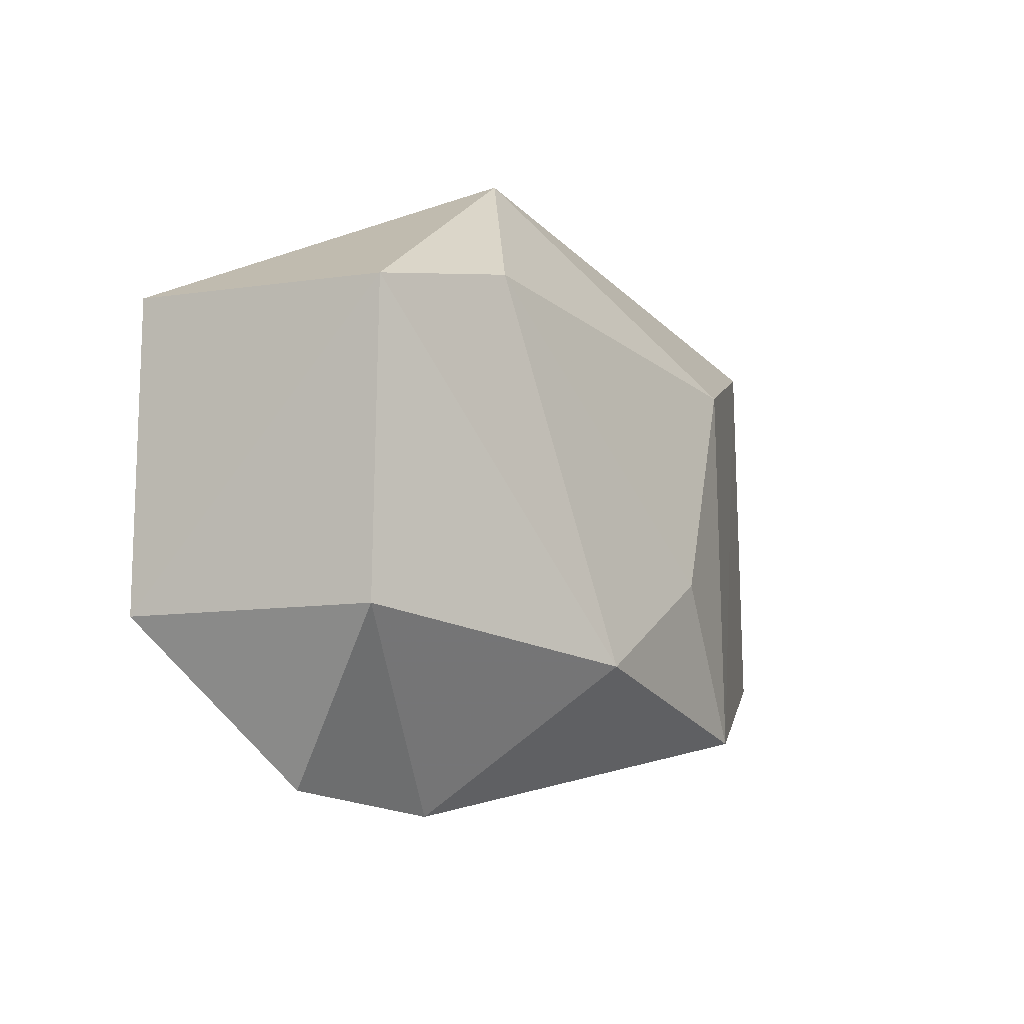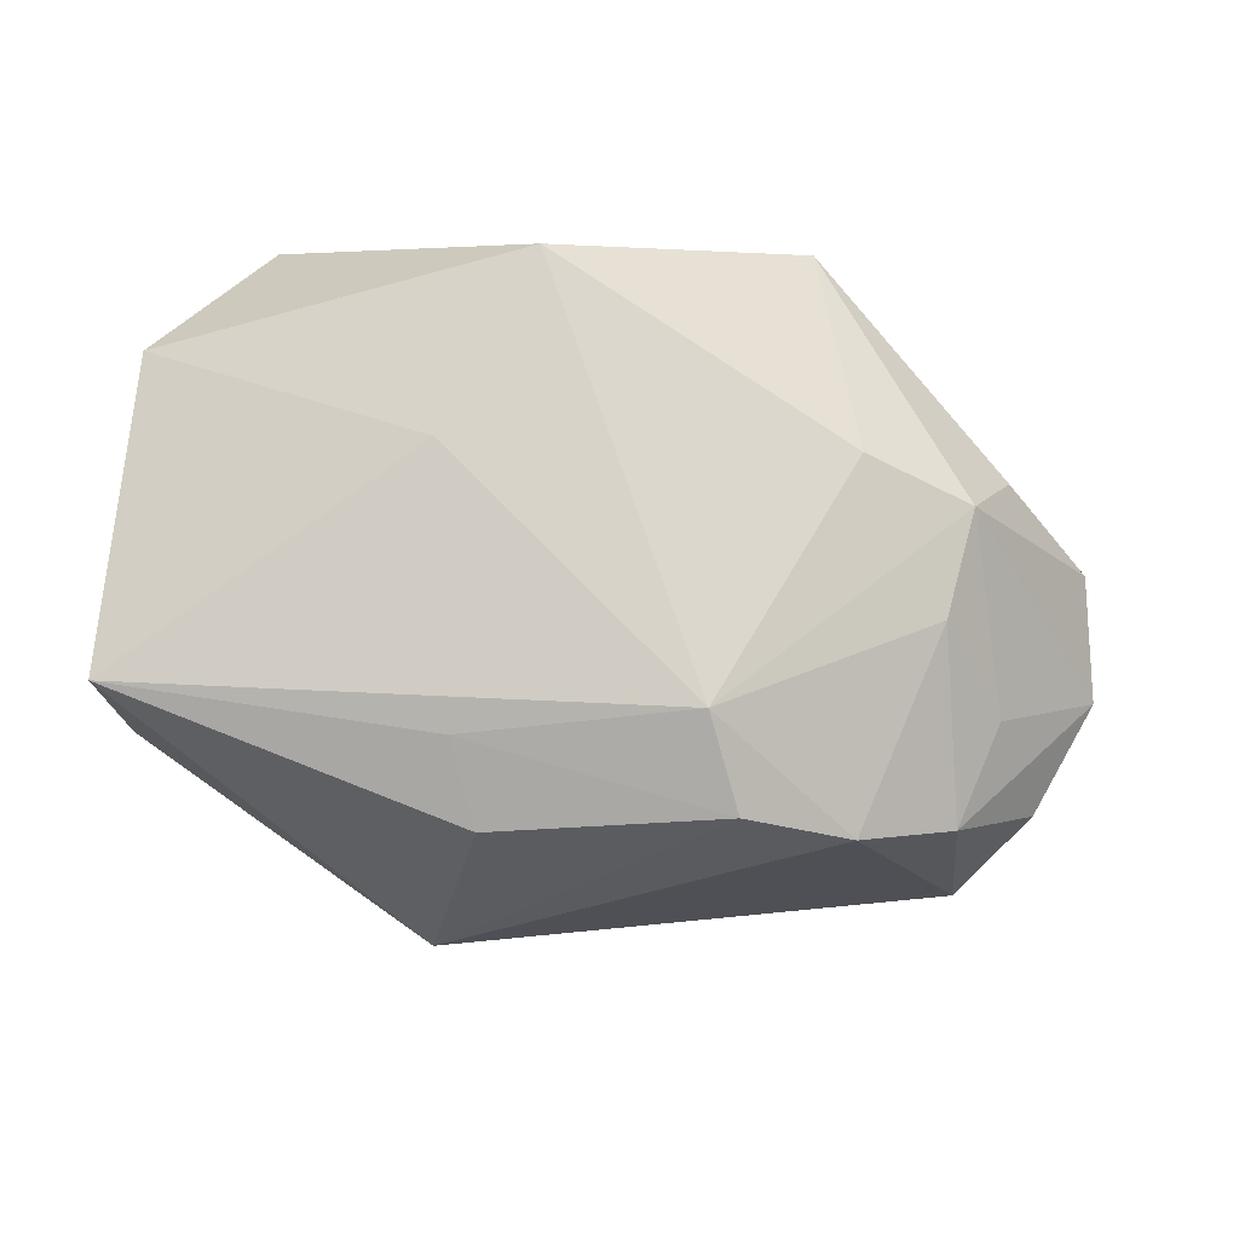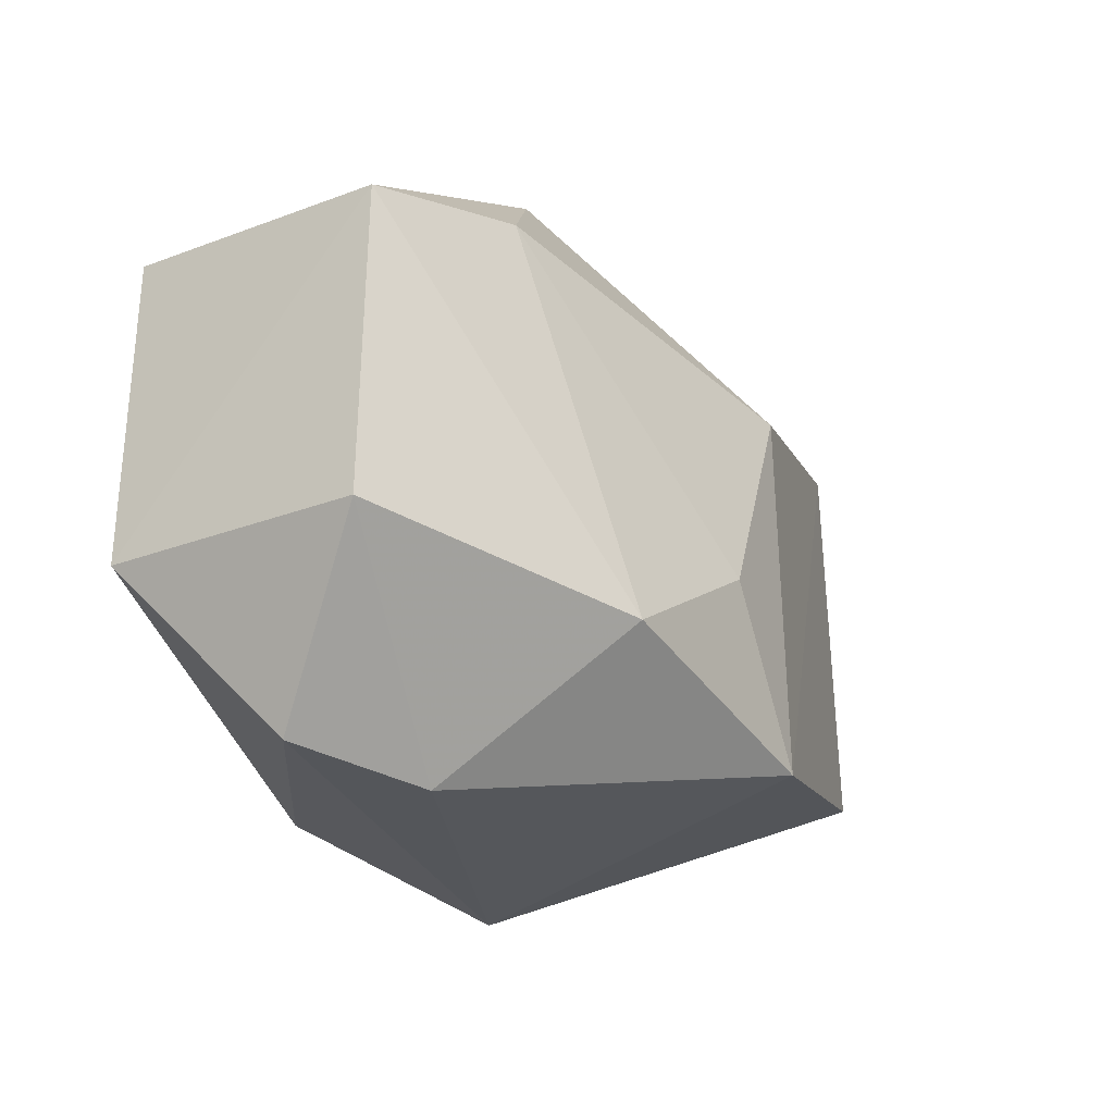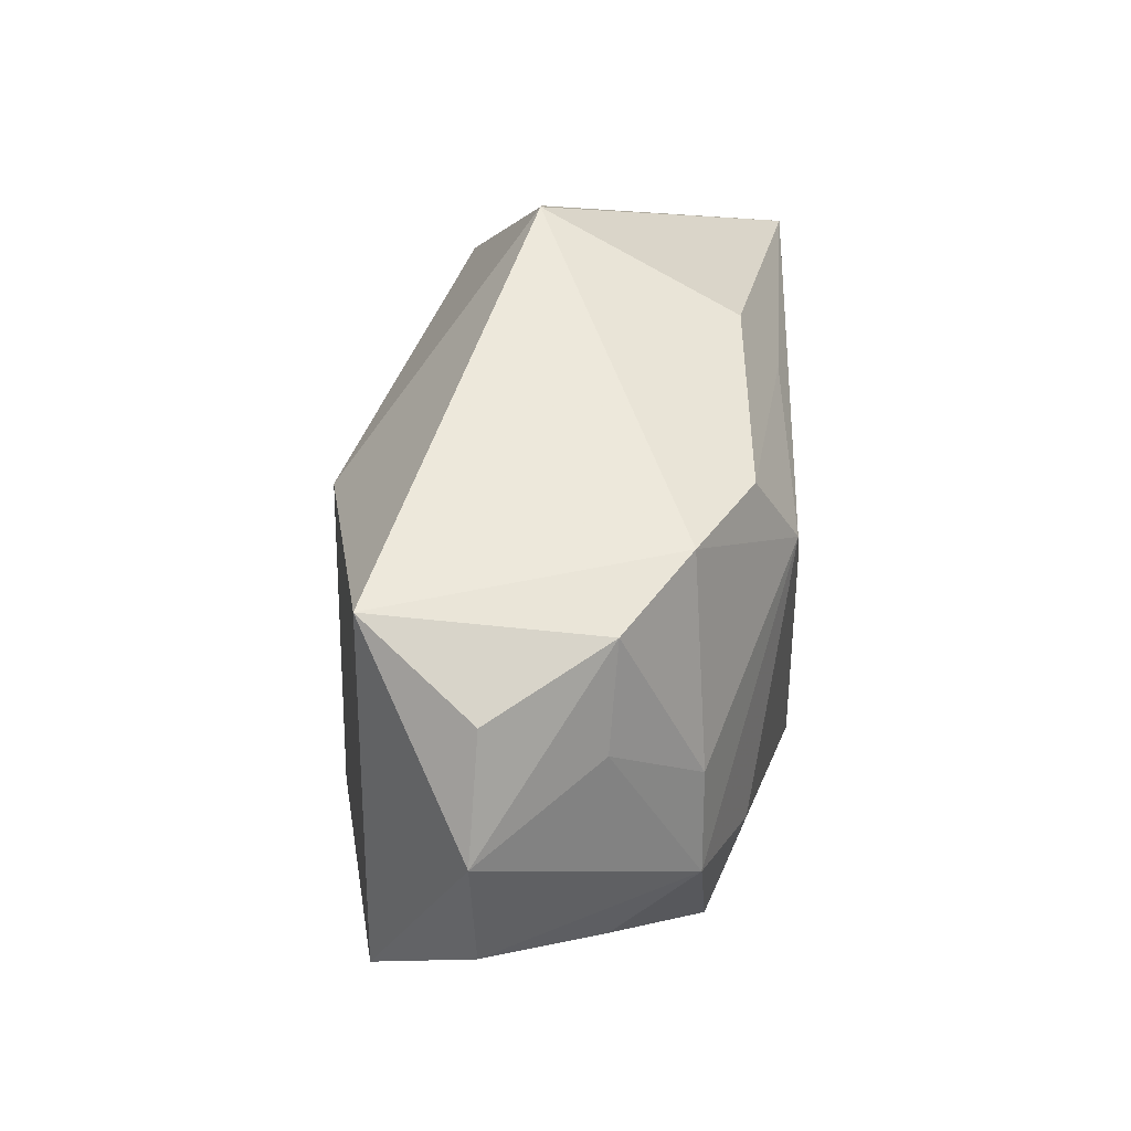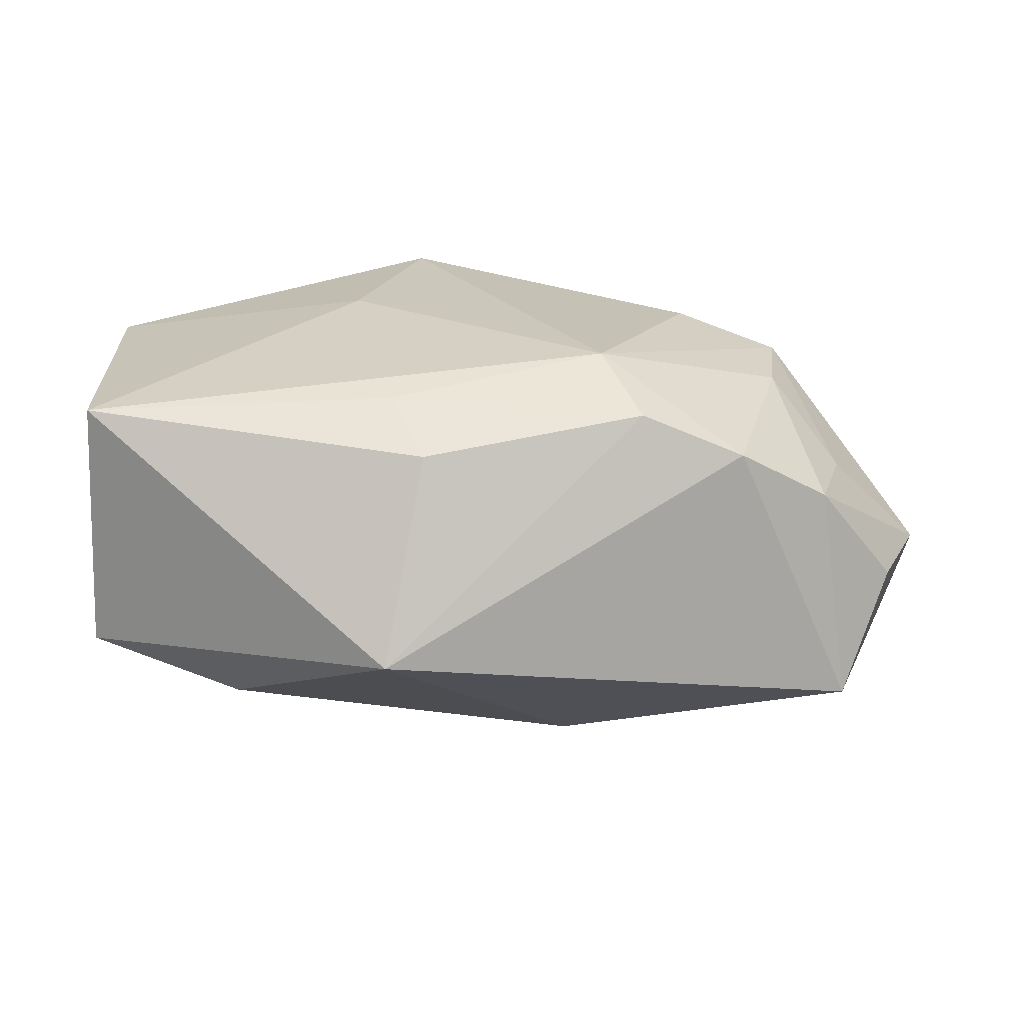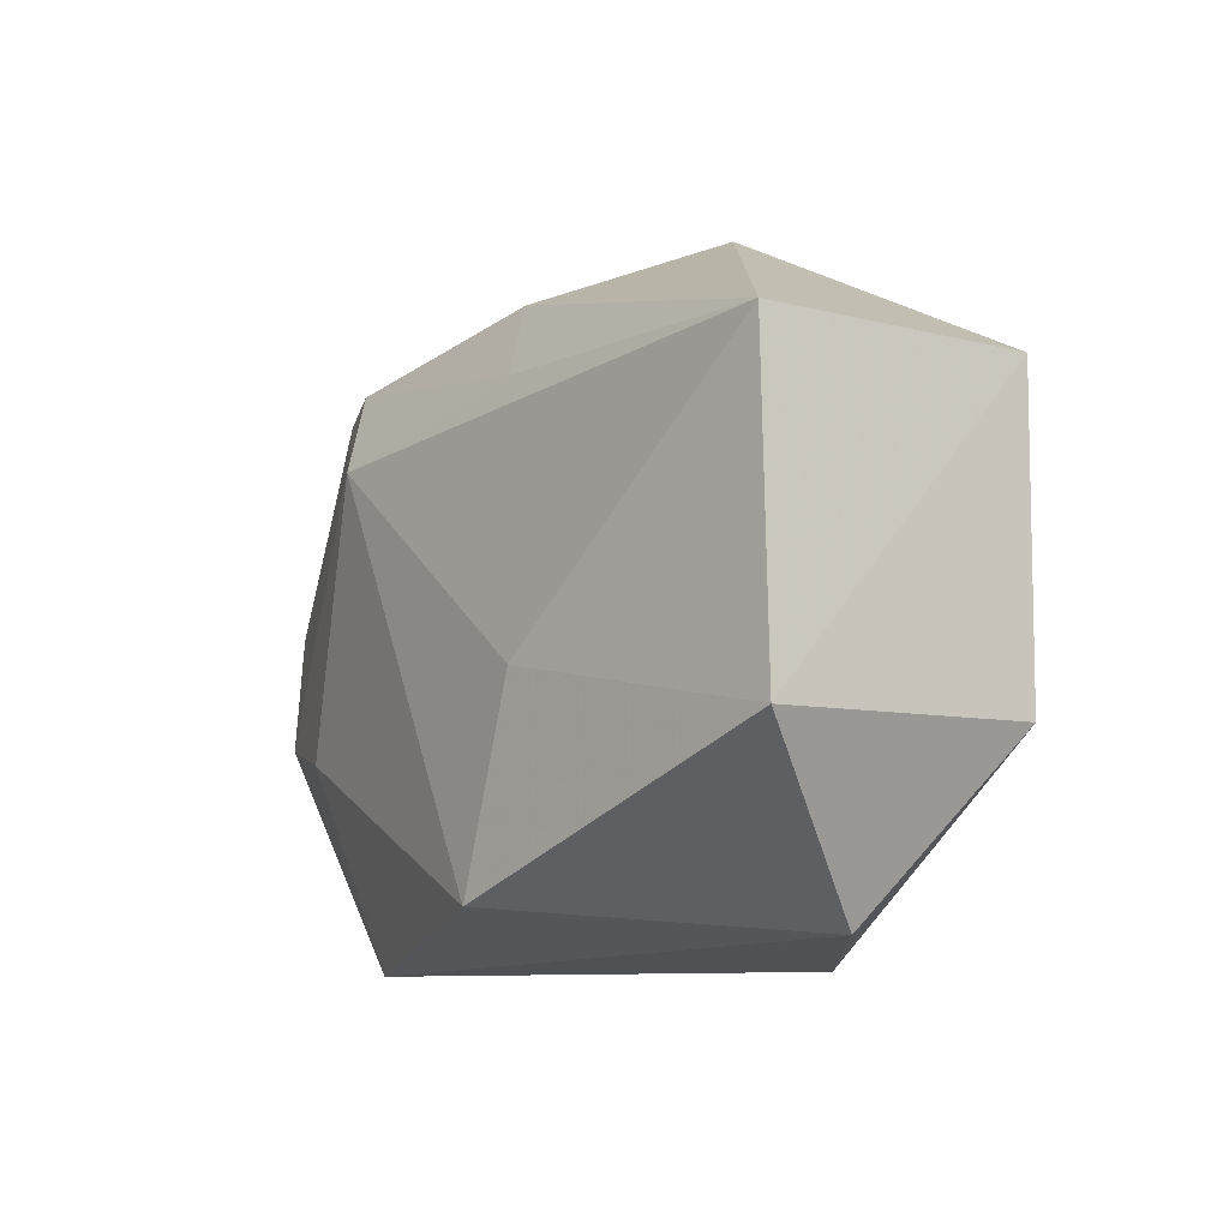
<metadata>
{"format":"obj","ext":"obj","renderer":"f3d","projection":"perspective","resolution":1024,"background":"white","views":[{"elev":-7.3,"azim":115.3,"up":"+Y"},{"elev":76.3,"azim":-171.7,"up":"+Z"},{"elev":-24.0,"azim":120.7,"up":"+Y"},{"elev":35.8,"azim":-82.8,"up":"+Y"},{"elev":21.7,"azim":179.9,"up":"+Z"},{"elev":-9.1,"azim":55.0,"up":"+Y"}]}
</metadata>
<code>
v 0.004782 0.02523 0.01362
v 0.007987 0.01822 0.01719
v 0.0379 0.01772 0.01574
v -0.01621 0.02144 0.01644
v 0.01283 -0.005588 0.02024
v 0.02434 0.01982 -0.01365
v -0.01247 0.01364 0.02024
v -0.02223 -0.0102 0.01745
v -0.03465 0.0183 0.007041
v 0.03885 -0.01088 0.01571
v 0.03171 -0.02597 0.002834
v -0.03951 -0.0149 -0.01342
v 0.03896 0.01731 -0.00896
v -0.04659 0.00341 -0.003351
v -0.04225 0.01431 -0.003036
v 0.006742 -0.02346 0.02024
v 0.03927 -0.01056 -0.008549
v -0.03226 -0.007898 0.0142
v 0.008403 0.03301 -0.004898
v -0.02603 0.02117 0.01226
v -0.03733 0.008371 0.006606
v -0.03722 0.02076 -0.01346
v 0.001261 -0.006526 -0.02246
v 0.01543 -0.01493 -0.02052
v -0.03576 -0.01268 0.006645
v -0.03105 0.002146 0.01401
v -0.008886 -0.02142 -0.02208
v 0.02113 -0.02832 -0.004126
v -0.009175 0.01345 -0.02124
v -0.01604 -0.02832 0.01385
v -0.04465 -0.008169 -0.003174
f 10 13 3
f 3 13 19
f 22 12 14
f 10 16 11
f 30 28 11
f 11 16 30
f 19 13 6
f 17 11 28
f 17 13 10
f 10 11 17
f 1 3 19
f 5 16 10
f 10 3 5
f 7 16 5
f 5 3 7
f 12 22 27
f 27 28 30
f 30 12 27
f 8 16 7
f 7 18 8
f 30 16 8
f 8 18 30
f 30 18 25
f 29 22 19
f 19 6 29
f 29 6 23
f 23 27 29
f 29 27 22
f 7 3 2
f 3 1 2
f 24 27 23
f 13 17 24
f 24 17 28
f 28 27 24
f 23 6 24
f 24 6 13
f 19 22 20
f 22 9 20
f 14 18 21
f 21 9 14
f 15 22 14
f 14 9 15
f 15 9 22
f 31 18 14
f 31 25 18
f 14 12 31
f 31 12 30
f 30 25 31
f 4 20 7
f 7 2 4
f 4 2 1
f 4 1 19
f 19 20 4
f 26 21 18
f 9 21 26
f 26 20 9
f 26 18 7
f 7 20 26

</code>
